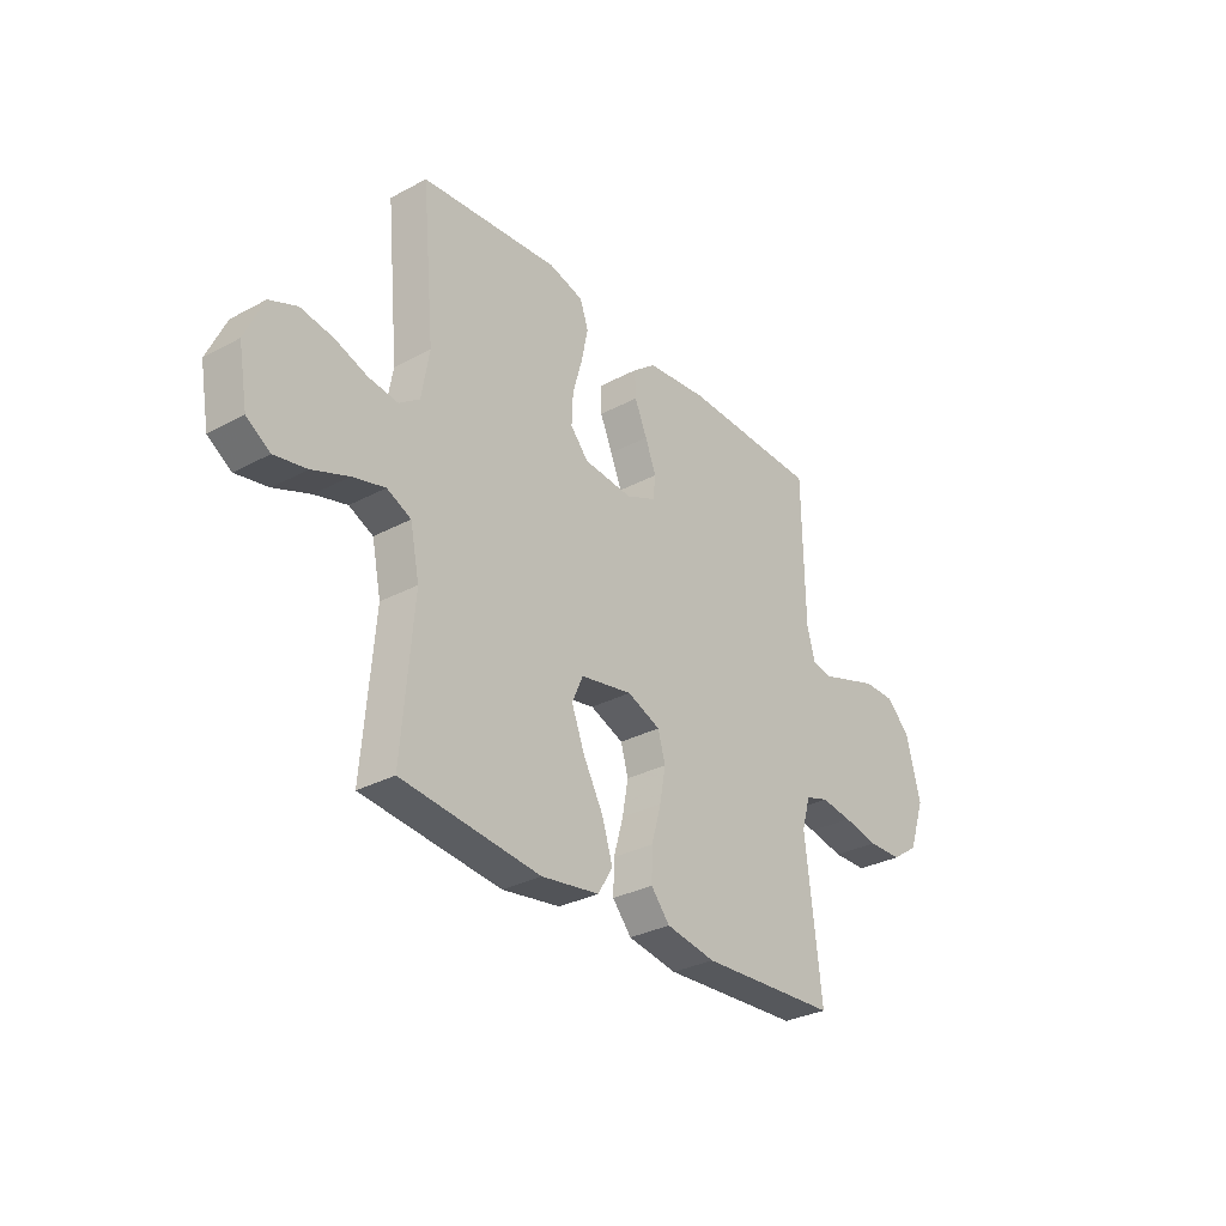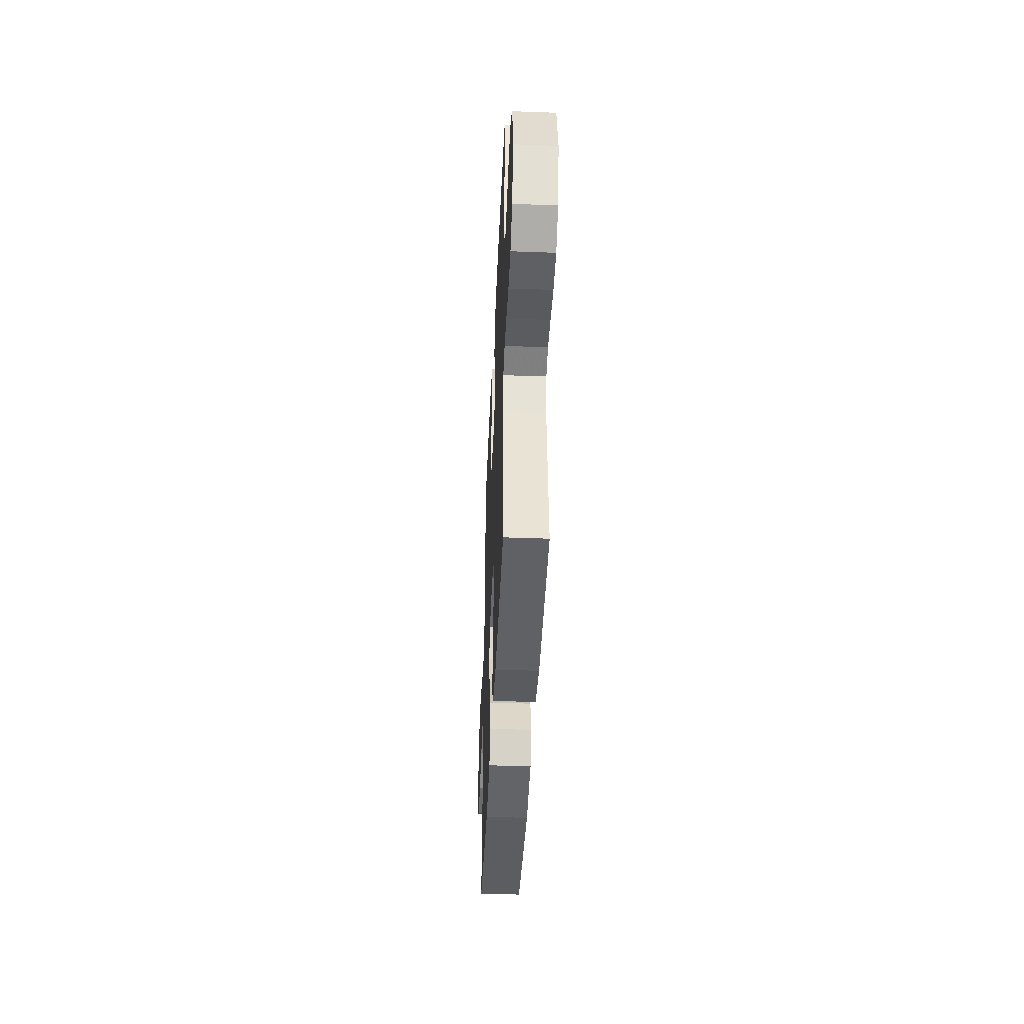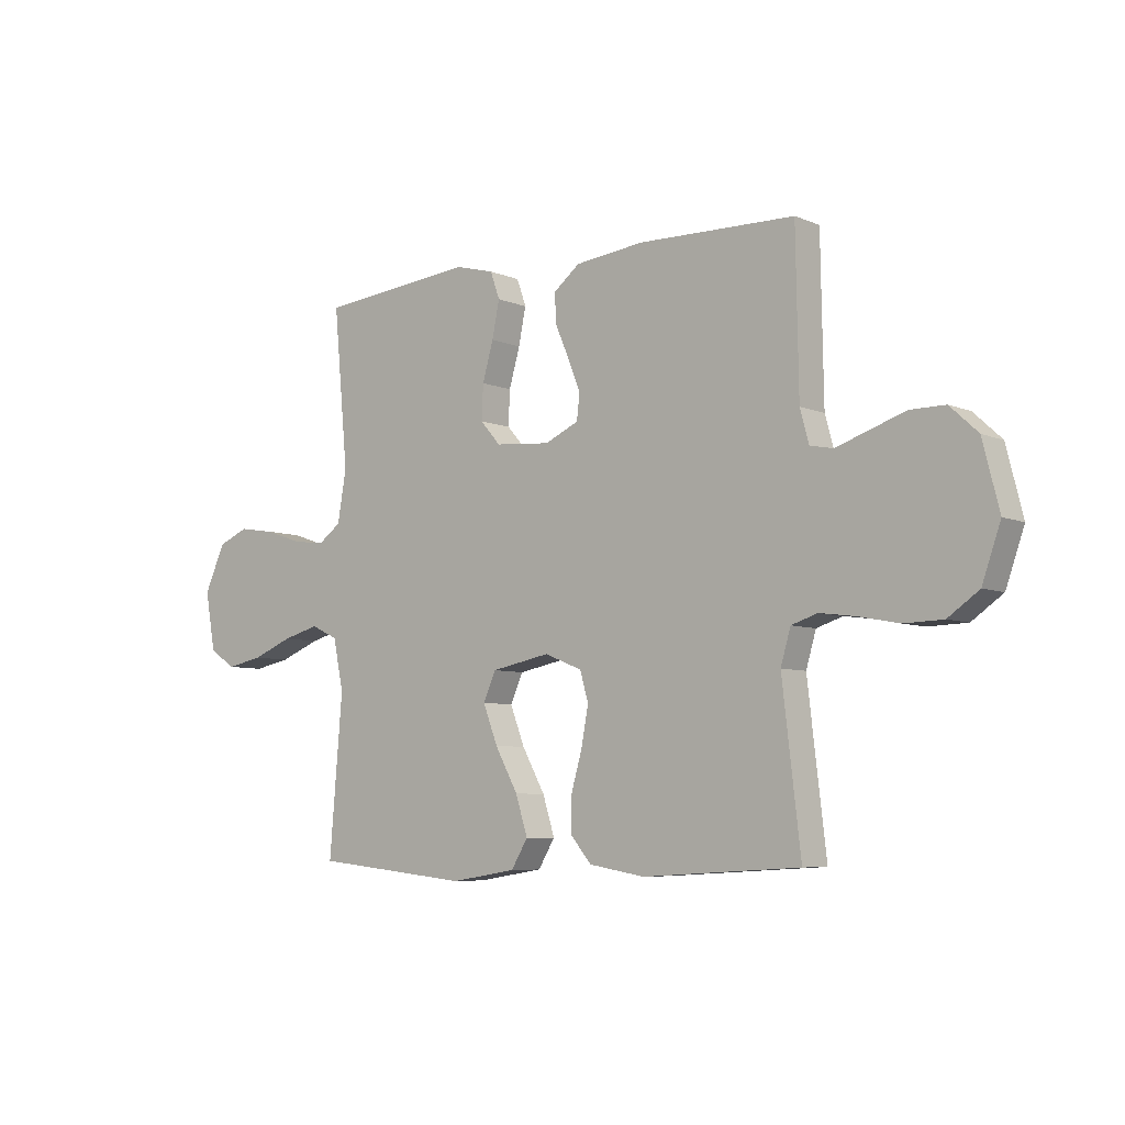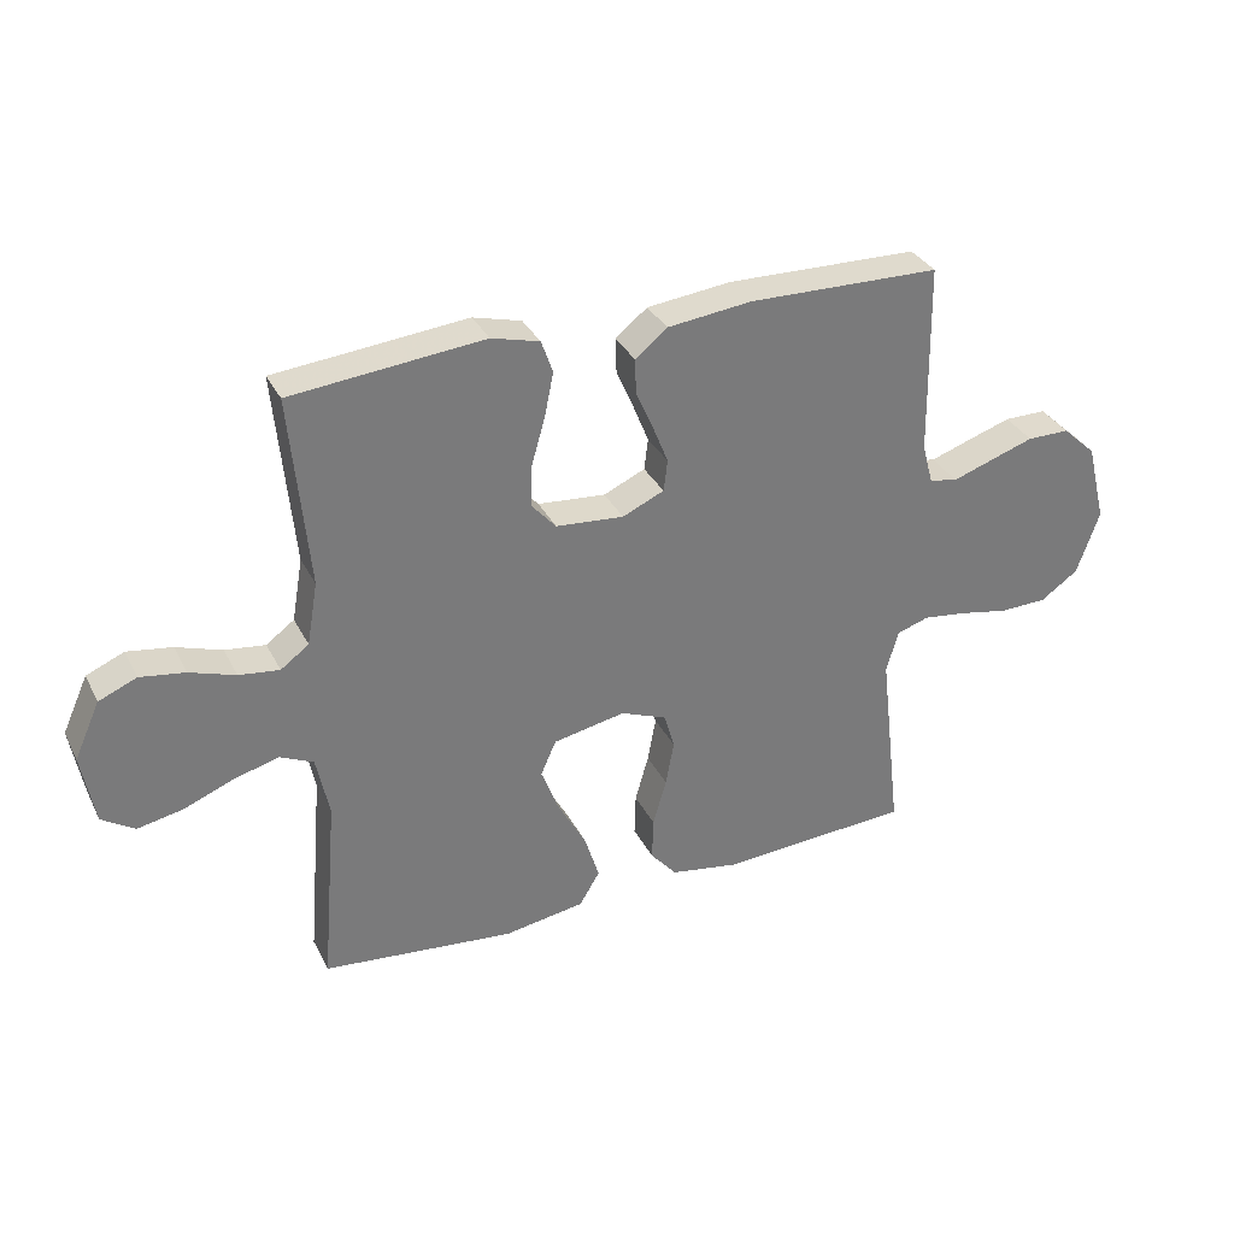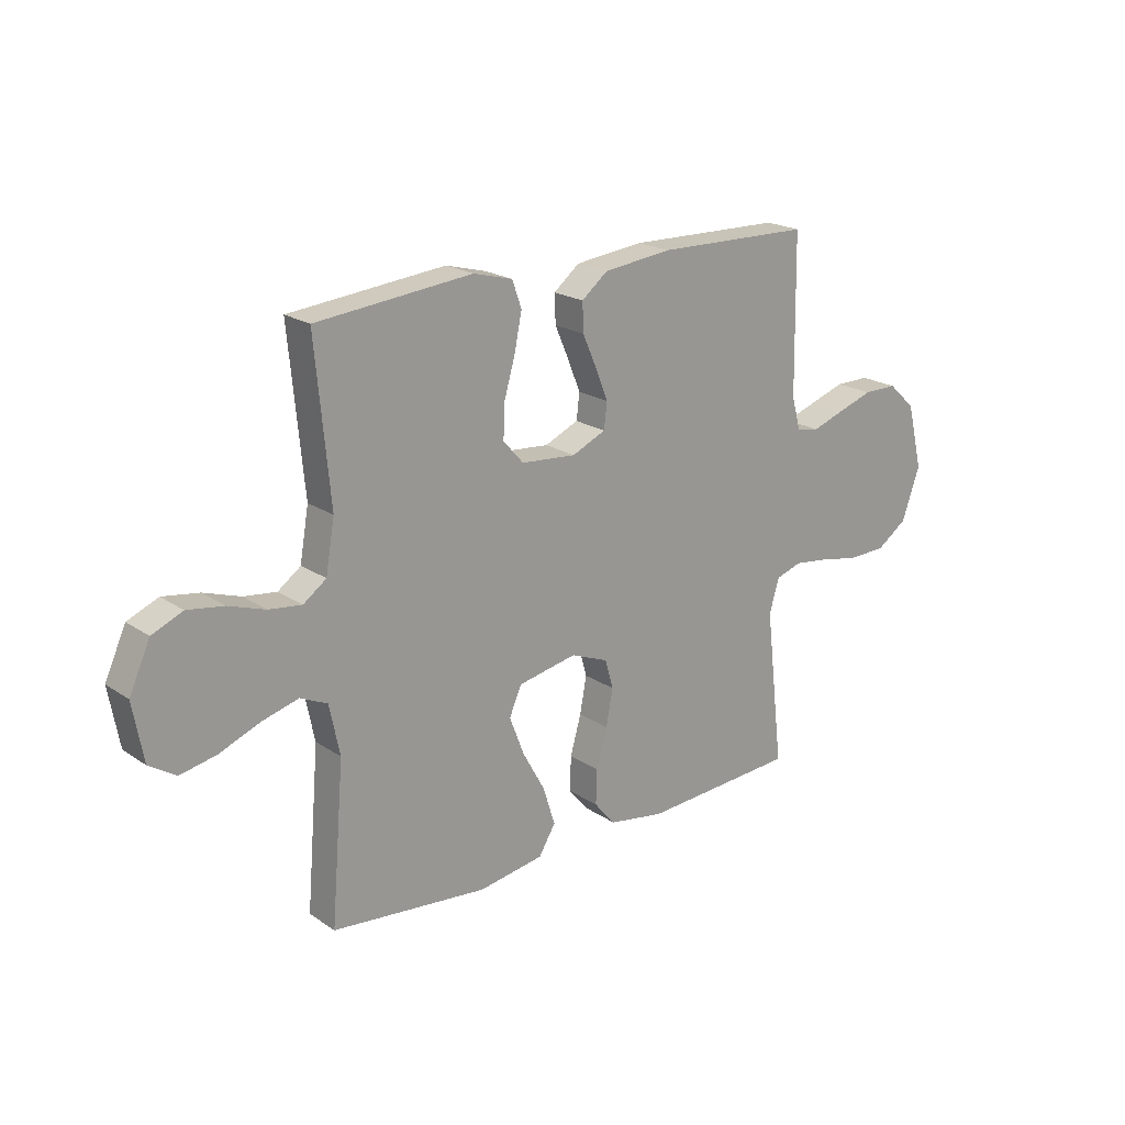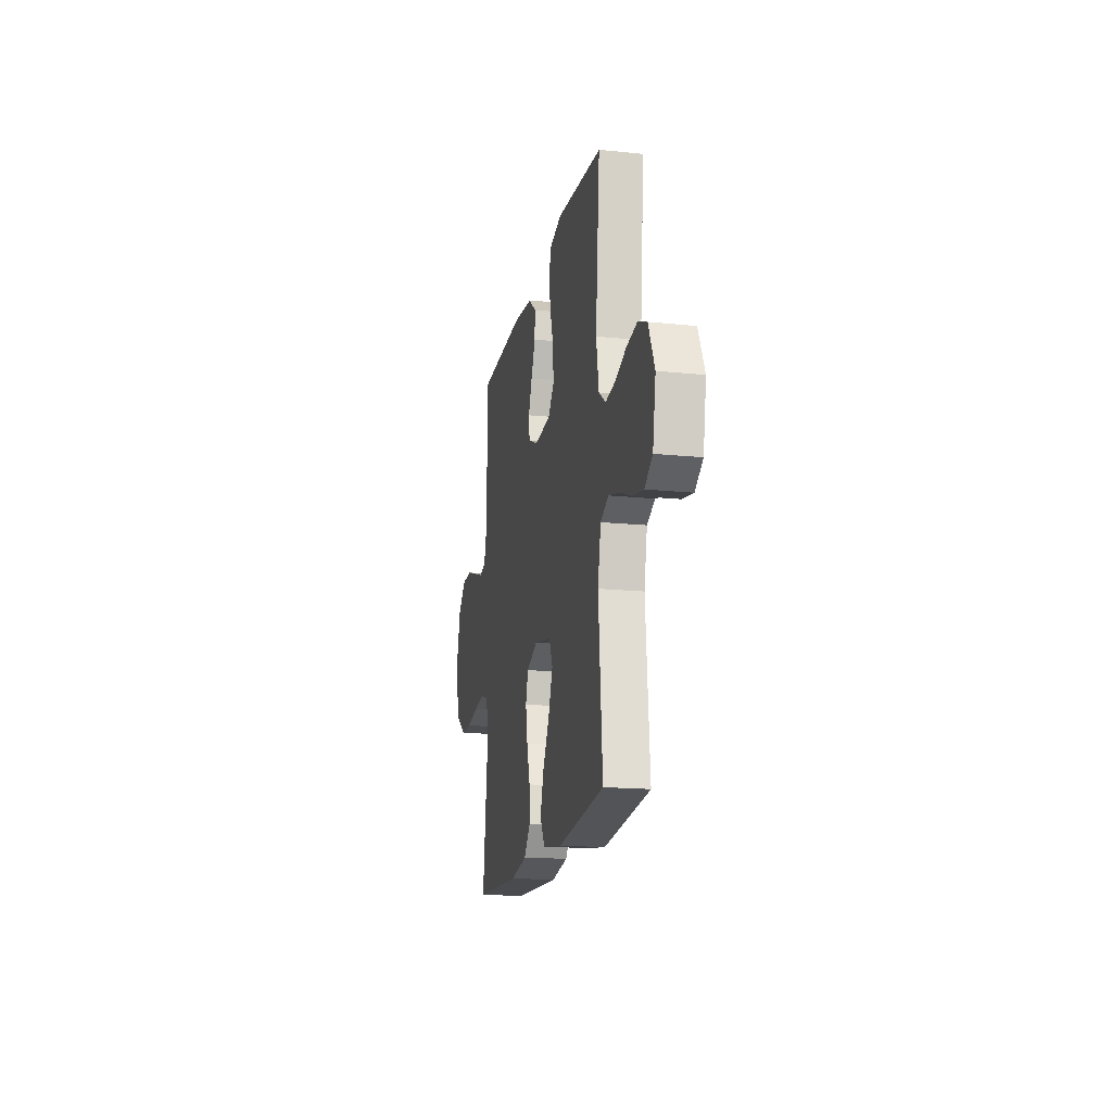
<metadata>
{"format":"obj","ext":"obj","renderer":"f3d","projection":"perspective","resolution":1024,"background":"white","views":[{"elev":-31.1,"azim":127.4,"up":"+Z"},{"elev":-42.1,"azim":-92.5,"up":"+Z"},{"elev":-6.5,"azim":-140.5,"up":"+Z"},{"elev":33.0,"azim":156.4,"up":"+Z"},{"elev":20.5,"azim":140.2,"up":"+Z"},{"elev":-17.3,"azim":78.5,"up":"+Z"}]}
</metadata>
<code>
v 0.5 0.07 -0.5
v 0.2 0.07 -0.531
v 0.074 0.07 -0.511
v 0.042 0.07 -0.458
v 0.065 0.07 -0.385
v 0.109 0.07 -0.305
v 0.137 0.07 -0.232
v 0.113 0.07 -0.178
v 0 0.07 -0.156
v -0.072 0.07 -0.185
v -0.088 0.07 -0.241
v -0.075 0.07 -0.311
v -0.054 0.07 -0.385
v -0.052 0.07 -0.452
v -0.093 0.07 -0.5
v -0.2 0.07 -0.518
v -0.5 0.07 -0.5
v -0.465 0.07 -0.2
v -0.484 0.07 -0.135
v -0.534 0.07 -0.119
v -0.602 0.07 -0.128
v -0.679 0.07 -0.143
v -0.753 0.07 -0.141
v -0.812 0.07 -0.1
v -0.847 0.07 0
v -0.816 0.07 0.124
v -0.763 0.07 0.173
v -0.697 0.07 0.173
v -0.628 0.07 0.15
v -0.566 0.07 0.129
v -0.522 0.07 0.138
v -0.505 0.07 0.2
v -0.5 0.07 0.5
v -0.2 0.07 0.507
v -0.068 0.07 0.492
v -0.018 0.07 0.452
v -0.02 0.07 0.397
v -0.047 0.07 0.335
v -0.071 0.07 0.275
v -0.065 0.07 0.226
v 0 0.07 0.197
v 0.106 0.07 0.206
v 0.145 0.07 0.25
v 0.142 0.07 0.316
v 0.121 0.07 0.389
v 0.107 0.07 0.458
v 0.125 0.07 0.509
v 0.2 0.07 0.529
v 0.5 0.07 0.5
v 0.472 0.07 0.2
v 0.489 0.07 0.102
v 0.533 0.07 0.07
v 0.596 0.07 0.078
v 0.667 0.07 0.102
v 0.737 0.07 0.113
v 0.796 0.07 0.088
v 0.836 0.07 0
v 0.816 0.07 -0.111
v 0.765 0.07 -0.144
v 0.695 0.07 -0.13
v 0.617 0.07 -0.099
v 0.547 0.07 -0.08
v 0.495 0.07 -0.104
v 0.475 0.07 -0.2
v 0.5 0 -0.5
v 0.2 0 -0.531
v 0.074 0 -0.511
v 0.042 0 -0.458
v 0.065 0 -0.385
v 0.109 0 -0.305
v 0.137 0 -0.232
v 0.113 0 -0.178
v 0 0 -0.156
v -0.072 0 -0.185
v -0.088 0 -0.241
v -0.075 0 -0.311
v -0.054 0 -0.385
v -0.052 0 -0.452
v -0.093 0 -0.5
v -0.2 0 -0.518
v -0.5 0 -0.5
v -0.465 0 -0.2
v -0.484 0 -0.135
v -0.534 0 -0.119
v -0.602 0 -0.128
v -0.679 0 -0.143
v -0.753 0 -0.141
v -0.812 0 -0.1
v -0.847 0 0
v -0.816 0 0.124
v -0.763 0 0.173
v -0.697 0 0.173
v -0.628 0 0.15
v -0.566 0 0.129
v -0.522 0 0.138
v -0.505 0 0.2
v -0.5 0 0.5
v -0.2 0 0.507
v -0.068 0 0.492
v -0.018 0 0.452
v -0.02 0 0.397
v -0.047 0 0.335
v -0.071 0 0.275
v -0.065 0 0.226
v 0 0 0.197
v 0.106 0 0.206
v 0.145 0 0.25
v 0.142 0 0.316
v 0.121 0 0.389
v 0.107 0 0.458
v 0.125 0 0.509
v 0.2 0 0.529
v 0.5 0 0.5
v 0.472 0 0.2
v 0.489 0 0.102
v 0.533 0 0.07
v 0.596 0 0.078
v 0.667 0 0.102
v 0.737 0 0.113
v 0.796 0 0.088
v 0.836 0 0
v 0.816 0 -0.111
v 0.765 0 -0.144
v 0.695 0 -0.13
v 0.617 0 -0.099
v 0.547 0 -0.08
v 0.495 0 -0.104
v 0.475 0 -0.2
f 59 60 61
f 58 59 61
f 57 58 61
f 56 57 61
f 55 56 61
f 54 55 61
f 53 54 61
f 52 53 61 62
f 51 52 62 63
f 48 49 50
f 47 48 50
f 46 47 50
f 45 46 50
f 44 45 50
f 51 63 64
f 50 51 64
f 44 50 64
f 43 44 64
f 36 37 38
f 35 36 38
f 34 35 38
f 33 34 38
f 32 33 38
f 31 32 38 39
f 28 29 30
f 27 28 30
f 26 27 30
f 25 26 30
f 24 25 30
f 23 24 30
f 22 23 30
f 21 22 30
f 20 21 30 31
f 31 39 40
f 20 31 40
f 19 20 40
f 16 17 18
f 15 16 18
f 14 15 18
f 13 14 18
f 12 13 18
f 11 12 18 19
f 4 5 6
f 3 4 6
f 2 3 6
f 1 2 6
f 64 1 6
f 64 6 7
f 64 7 8
f 43 64 8
f 42 43 8
f 41 42 8 9
f 19 40 41
f 11 19 41
f 10 11 41
f 9 10 41
f 125 124 123
f 125 123 122
f 125 122 121
f 125 121 120
f 125 120 119
f 125 119 118
f 125 118 117
f 126 125 117 116
f 127 126 116 115
f 114 113 112
f 114 112 111
f 114 111 110
f 114 110 109
f 114 109 108
f 128 127 115
f 128 115 114
f 128 114 108
f 128 108 107
f 102 101 100
f 102 100 99
f 102 99 98
f 102 98 97
f 102 97 96
f 103 102 96 95
f 94 93 92
f 94 92 91
f 94 91 90
f 94 90 89
f 94 89 88
f 94 88 87
f 94 87 86
f 94 86 85
f 95 94 85 84
f 104 103 95
f 104 95 84
f 104 84 83
f 82 81 80
f 82 80 79
f 82 79 78
f 82 78 77
f 82 77 76
f 83 82 76 75
f 70 69 68
f 70 68 67
f 70 67 66
f 70 66 65
f 70 65 128
f 71 70 128
f 72 71 128
f 72 128 107
f 72 107 106
f 73 72 106 105
f 105 104 83
f 105 83 75
f 105 75 74
f 105 74 73
f 1 65 66 2
f 2 66 67 3
f 3 67 68 4
f 4 68 69 5
f 5 69 70 6
f 6 70 71 7
f 7 71 72 8
f 8 72 73 9
f 9 73 74 10
f 10 74 75 11
f 11 75 76 12
f 12 76 77 13
f 13 77 78 14
f 14 78 79 15
f 15 79 80 16
f 16 80 81 17
f 17 81 82 18
f 18 82 83 19
f 19 83 84 20
f 20 84 85 21
f 21 85 86 22
f 22 86 87 23
f 23 87 88 24
f 24 88 89 25
f 25 89 90 26
f 26 90 91 27
f 27 91 92 28
f 28 92 93 29
f 29 93 94 30
f 30 94 95 31
f 31 95 96 32
f 32 96 97 33
f 33 97 98 34
f 34 98 99 35
f 35 99 100 36
f 36 100 101 37
f 37 101 102 38
f 38 102 103 39
f 39 103 104 40
f 40 104 105 41
f 41 105 106 42
f 42 106 107 43
f 43 107 108 44
f 44 108 109 45
f 45 109 110 46
f 46 110 111 47
f 47 111 112 48
f 48 112 113 49
f 49 113 114 50
f 50 114 115 51
f 51 115 116 52
f 52 116 117 53
f 53 117 118 54
f 54 118 119 55
f 55 119 120 56
f 56 120 121 57
f 57 121 122 58
f 58 122 123 59
f 59 123 124 60
f 60 124 125 61
f 61 125 126 62
f 62 126 127 63
f 63 127 128 64
f 64 128 65 1

</code>
